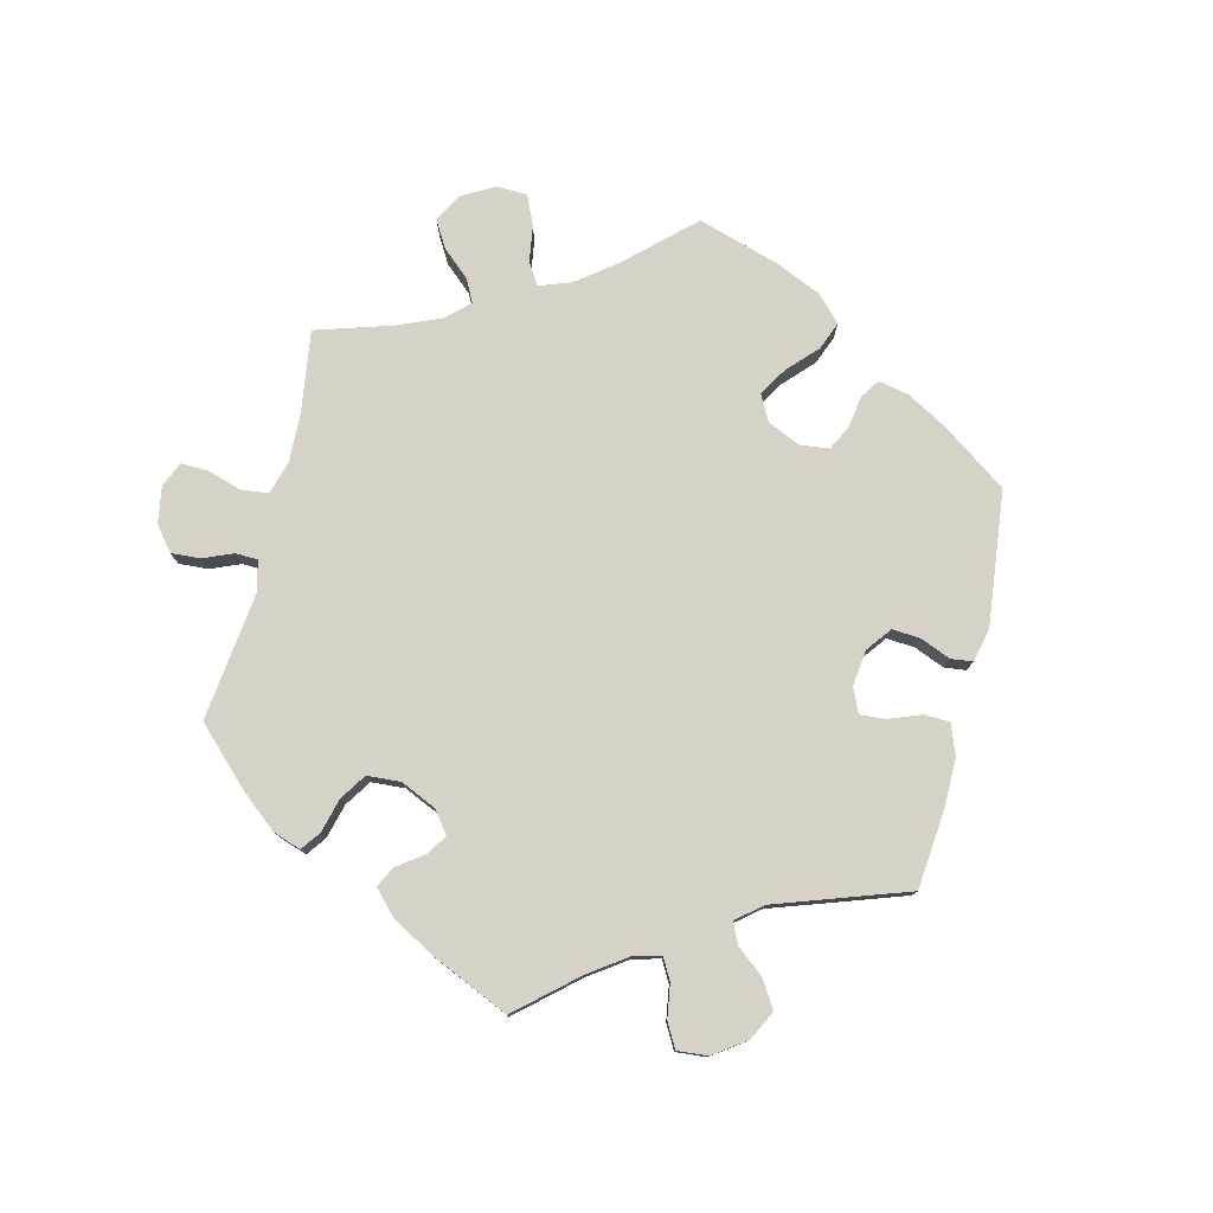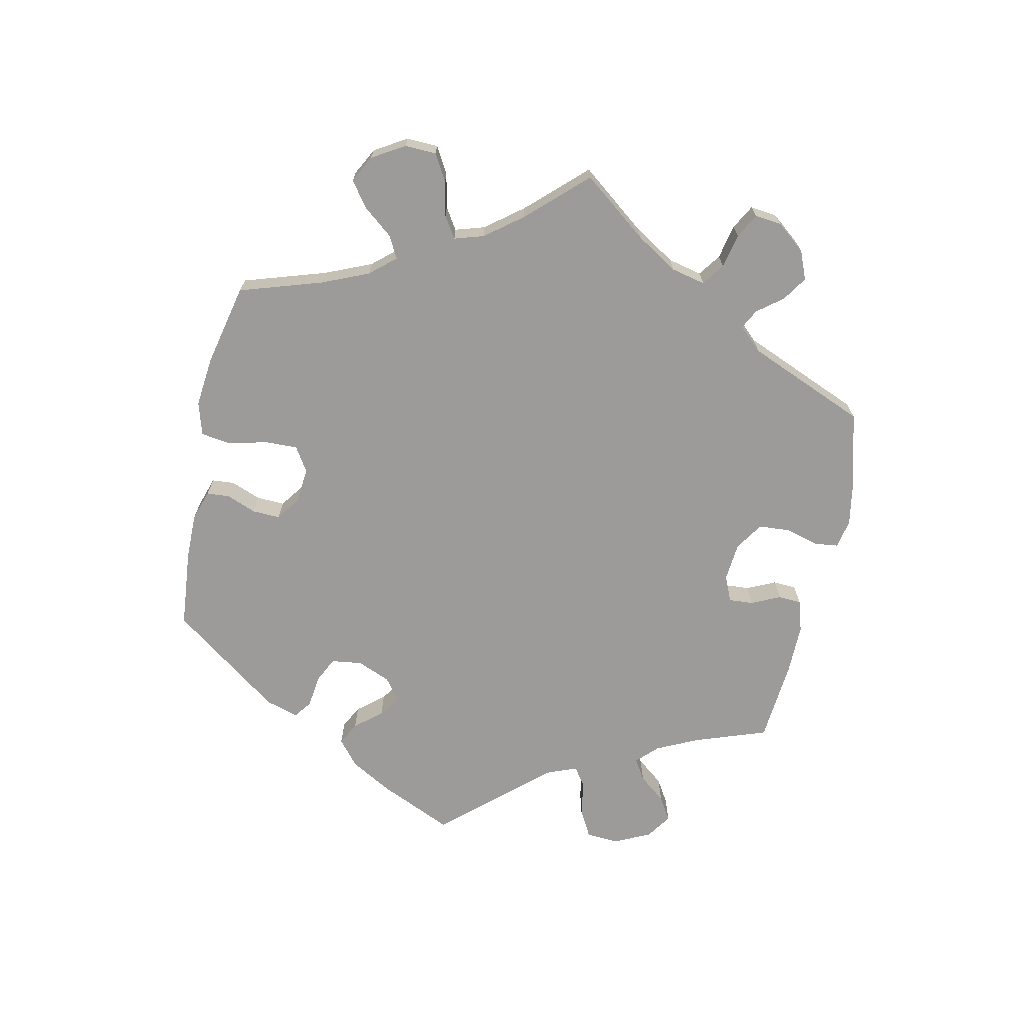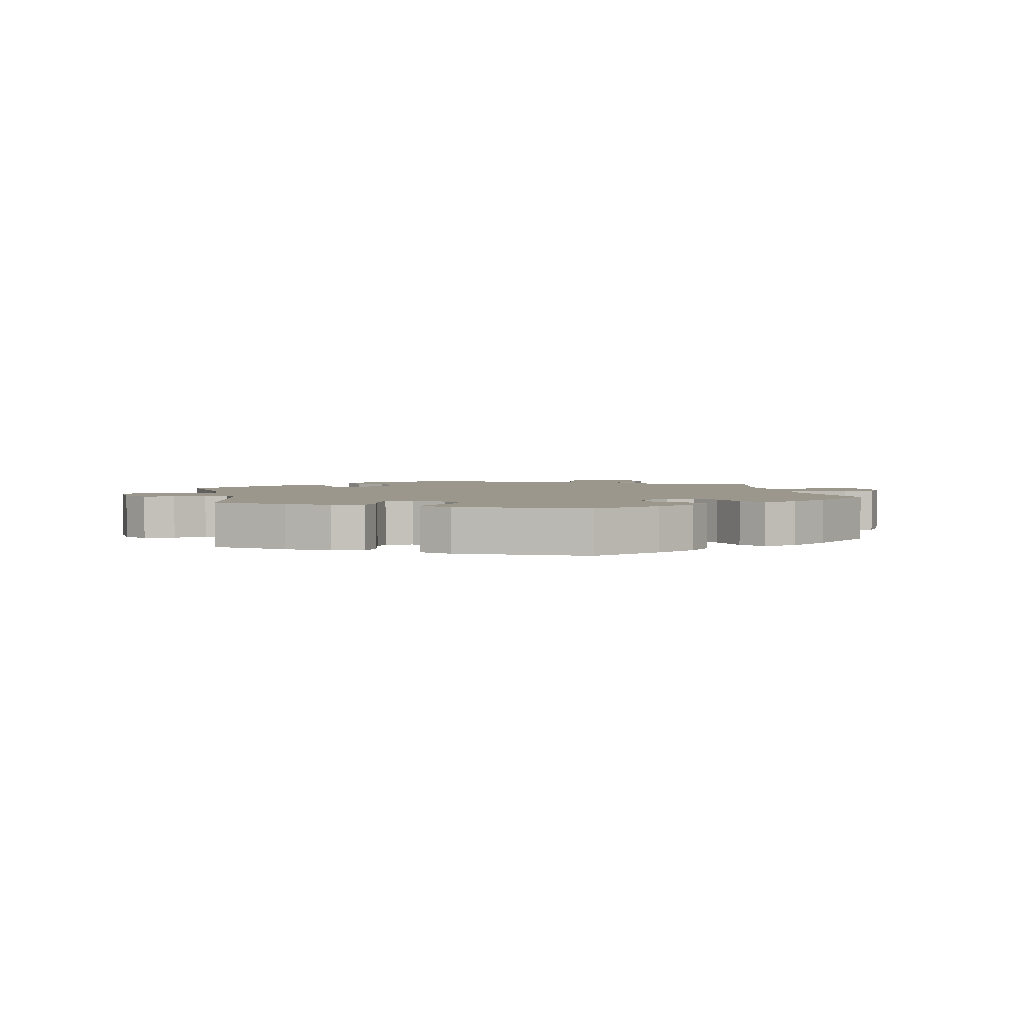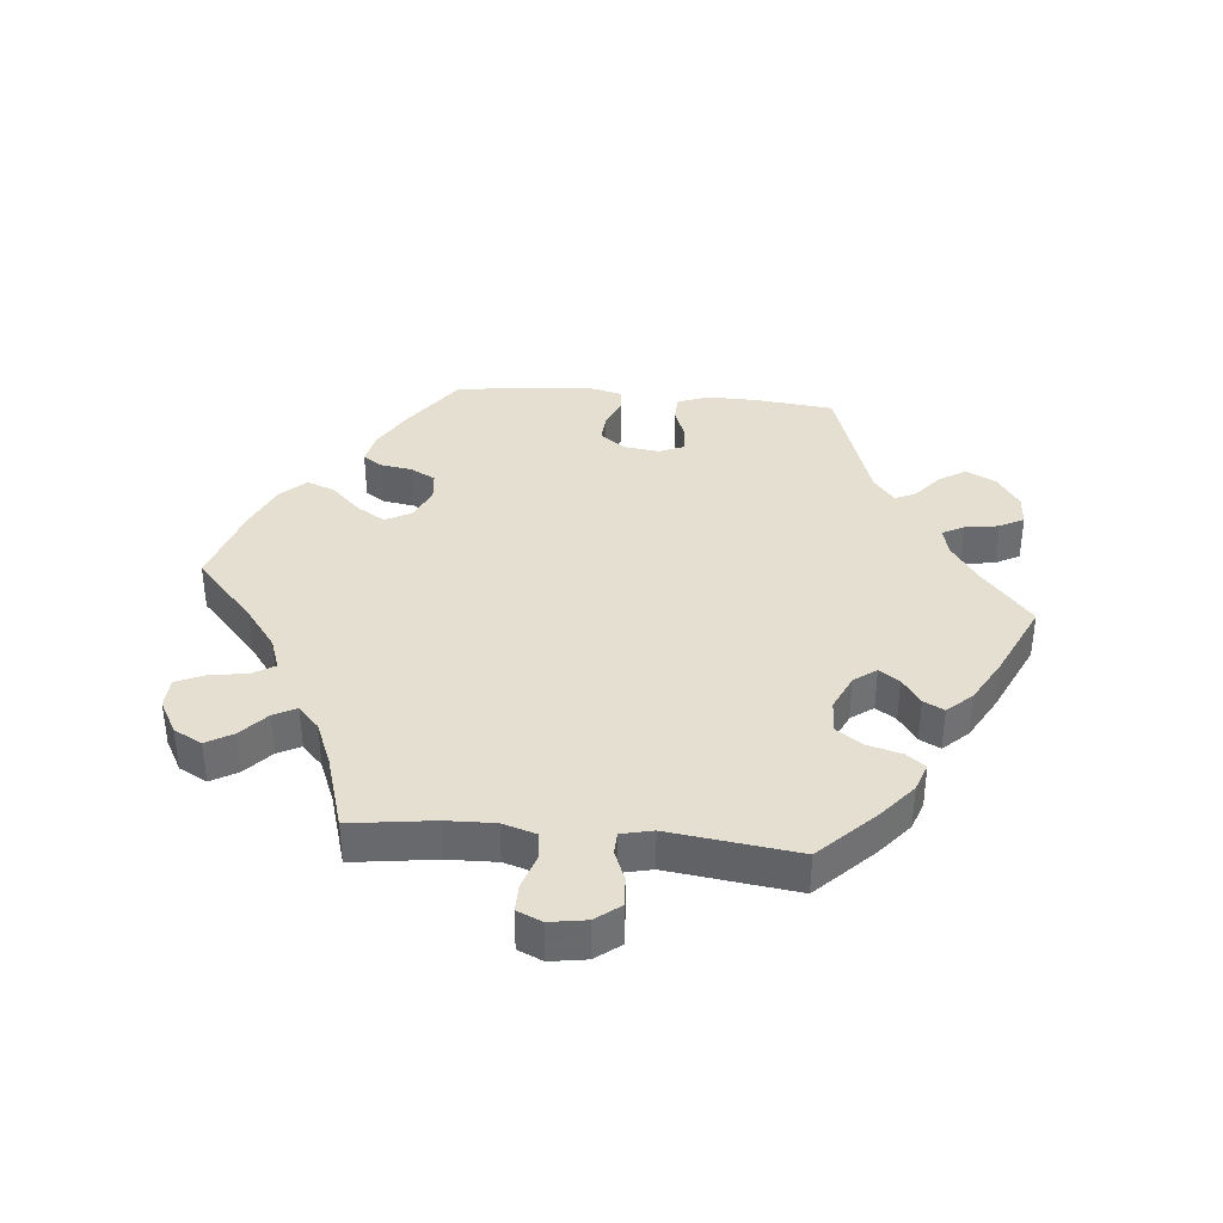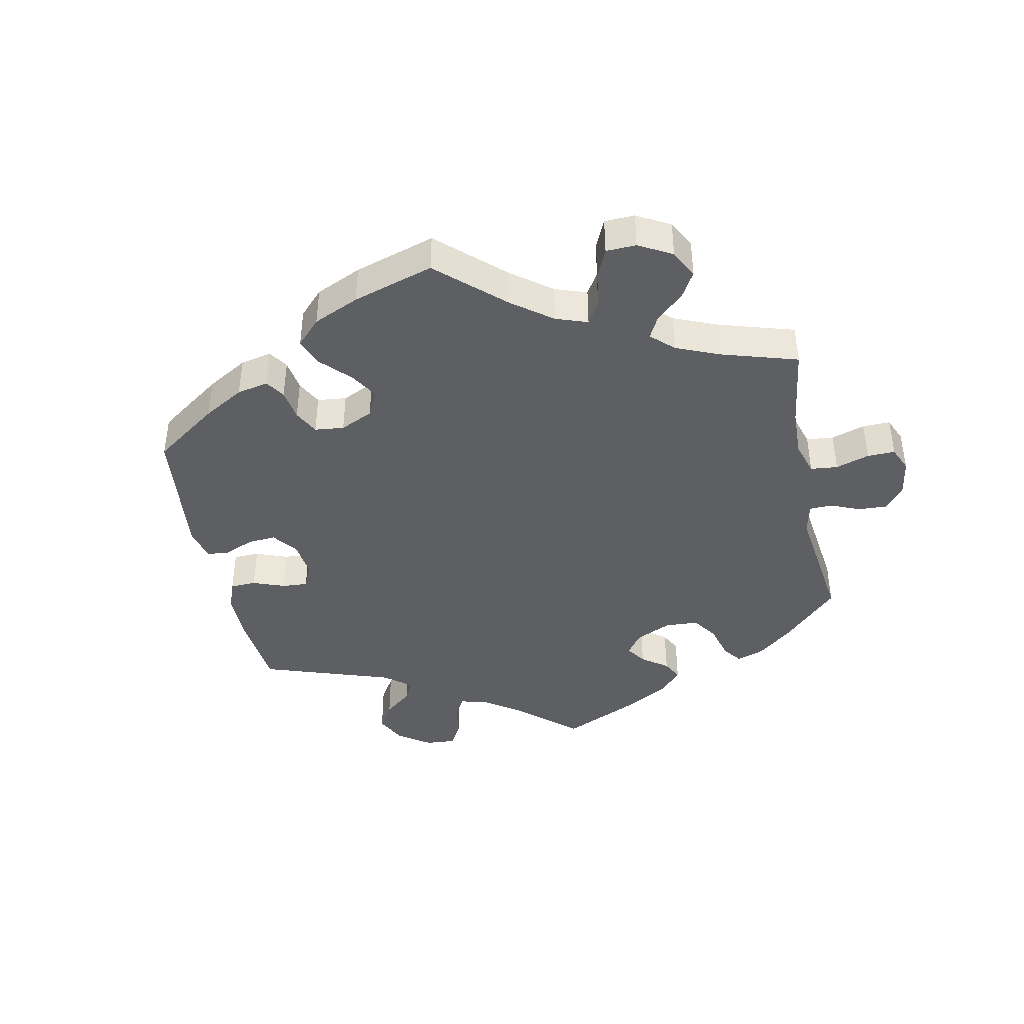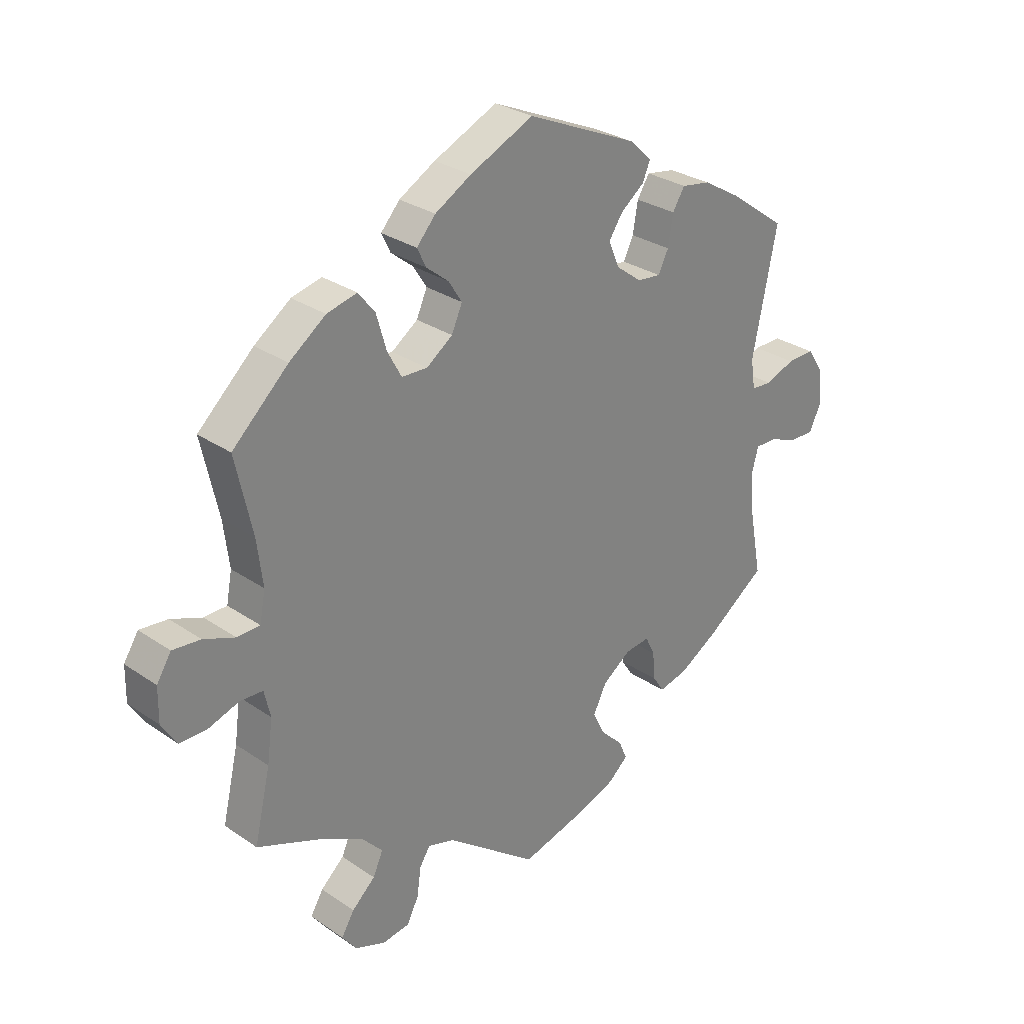
<metadata>
{"format":"obj","ext":"obj","renderer":"f3d","projection":"perspective","resolution":1024,"background":"white","views":[{"elev":77.9,"azim":-106.6,"up":"+Y"},{"elev":-69.8,"azim":108.0,"up":"+Y"},{"elev":2.8,"azim":-11.5,"up":"+Y"},{"elev":37.4,"azim":155.5,"up":"+Y"},{"elev":-41.7,"azim":71.6,"up":"+Y"},{"elev":29.2,"azim":135.3,"up":"+Z"}]}
</metadata>
<code>
v 0.509 0.07 -0.063
v -0.559 0.07 -0.072
v -0.221 0.07 -0.328
v 0.372 0.07 0.449
v 0.437 0.07 0.402
v -0.177 0.07 0.347
v -0.52 0.07 -0.071
v 0.213 0.07 -0.48
v 0.288 0.07 0.424
v -0.168 0.07 -0.457
v -0.315 0.07 0.433
v 0.364 0.07 -0.589
v -0.17 0.07 -0.364
v -0.508 0.07 -0.116
v 0.537 0.07 -0.31
v 0.537 0.07 0.31
v -0.538 0.07 0.037
v 0 0.07 -0.62
v 0.164 0.07 -0.495
v 0 0.07 0.62
v 0.68 0.07 0.025
v -0.208 0.07 -0.497
v 0.27 0.07 0.362
v -0.293 0.07 0.398
v 0.152 0.07 0.347
v 0.605 0.07 -0.079
v -0.146 0.07 -0.412
v -0.187 0.07 -0.563
v 0.604 0.07 0.061
v -0.282 0.07 -0.358
v 0.548 0.07 0.039
v 0.507 0.07 0.174
v -0.654 0.07 -0.093
v 0.367 0.07 -0.516
v 0.318 0.07 0.462
v 0.197 0.07 0.46
v -0.287 0.07 -0.409
v -0.514 0.07 -0.188
v 0.654 0.07 0.066
v 0.239 0.07 -0.561
v 0.199 0.07 0.314
v -0.367 0.07 0.424
v -0.641 0.07 0.058
v 0.55 0.07 -0.061
v -0.199 0.07 0.532
v 0.39 0.07 -0.554
v -0.265 0.07 -0.323
v -0.307 0.07 -0.44
v 0.507 0.07 0.04
v 0.232 0.07 -0.51
v 0.307 0.07 -0.438
v 0.309 0.07 -0.61
v -0.675 0.07 -0.049
v -0.119 0.07 -0.588
v -0.266 0.07 0.307
v -0.359 0.07 -0.428
v 0.245 0.07 0.316
v -0.428 0.07 -0.387
v 0.414 0.07 -0.36
v 0.498 0.07 -0.111
v 0.179 0.07 0.531
v 0.26 0.07 -0.603
v 0.133 0.07 0.39
v -0.67 0.07 0.014
v -0.284 0.07 0.344
v -0.183 0.07 0.43
v 0.654 0.07 -0.079
v 0.325 0.07 -0.478
v -0.501 0.07 0.04
v -0.158 0.07 0.393
v 0.213 0.07 0.493
v 0.157 0.07 0.428
v 0.508 0.07 -0.186
v 0.497 0.07 0.093
v -0.61 0.07 -0.092
v -0.225 0.07 0.462
v -0.239 0.07 0.494
v 0.114 0.07 0.568
v 0.681 0.07 -0.036
v 0.345 0.07 -0.397
v -0.537 0.07 -0.31
v -0.537 0.07 0.31
v -0.433 0.07 0.385
v -0.223 0.07 -0.532
v -0.493 0.07 0.093
v -0.223 0.07 0.312
v -0.591 0.07 0.057
v 0.509 -0 -0.063
v -0.559 -0 -0.072
v -0.221 -0 -0.328
v 0.372 -0 0.449
v 0.437 -0 0.402
v -0.177 -0 0.347
v -0.52 -0 -0.071
v 0.213 -0 -0.48
v 0.288 -0 0.424
v -0.168 -0 -0.457
v -0.315 -0 0.433
v 0.364 -0 -0.589
v -0.17 -0 -0.364
v -0.508 -0 -0.116
v 0.537 -0 -0.31
v 0.537 -0 0.31
v -0.538 -0 0.037
v 0 -0 -0.62
v 0.164 -0 -0.495
v 0 -0 0.62
v 0.68 -0 0.025
v -0.208 -0 -0.497
v 0.27 -0 0.362
v -0.293 -0 0.398
v 0.152 -0 0.347
v 0.605 -0 -0.079
v -0.146 -0 -0.412
v -0.187 -0 -0.563
v 0.604 -0 0.061
v -0.282 -0 -0.358
v 0.548 -0 0.039
v 0.507 -0 0.174
v -0.654 -0 -0.093
v 0.367 -0 -0.516
v 0.318 -0 0.462
v 0.197 -0 0.46
v -0.287 -0 -0.409
v -0.514 -0 -0.188
v 0.654 -0 0.066
v 0.239 -0 -0.561
v 0.199 -0 0.314
v -0.367 -0 0.424
v -0.641 -0 0.058
v 0.55 -0 -0.061
v -0.199 -0 0.532
v 0.39 -0 -0.554
v -0.265 -0 -0.323
v -0.307 -0 -0.44
v 0.507 -0 0.04
v 0.232 -0 -0.51
v 0.307 -0 -0.438
v 0.309 -0 -0.61
v -0.675 -0 -0.049
v -0.119 -0 -0.588
v -0.266 -0 0.307
v -0.359 -0 -0.428
v 0.245 -0 0.316
v -0.428 -0 -0.387
v 0.414 -0 -0.36
v 0.498 -0 -0.111
v 0.179 -0 0.531
v 0.26 -0 -0.603
v 0.133 -0 0.39
v -0.67 -0 0.014
v -0.284 -0 0.344
v -0.183 -0 0.43
v 0.654 -0 -0.079
v 0.325 -0 -0.478
v -0.501 -0 0.04
v -0.158 -0 0.393
v 0.213 -0 0.493
v 0.157 -0 0.428
v 0.508 -0 -0.186
v 0.497 -0 0.093
v -0.61 -0 -0.092
v -0.225 -0 0.462
v -0.239 -0 0.494
v 0.114 -0 0.568
v 0.681 -0 -0.036
v 0.345 -0 -0.397
v -0.537 -0 -0.31
v -0.537 -0 0.31
v -0.433 -0 0.385
v -0.223 -0 -0.532
v -0.493 -0 0.093
v -0.223 -0 0.312
v -0.591 -0 0.057
f 58 81 38
f 56 58 38 14
f 30 37 48 56
f 47 30 56 14
f 3 47 14 7
f 13 3 7
f 28 84 22 10
f 28 10 27
f 19 18 54 28
f 8 19 28 27
f 52 62 40 50
f 52 50 8
f 12 52 8
f 68 34 46 12
f 51 68 12 8
f 80 51 8 27
f 73 15 59
f 60 73 59 80
f 1 60 80 27
f 79 67 26 44
f 79 44 1
f 21 79 1
f 31 29 39 21
f 49 31 21 1
f 74 49 1 27
f 4 5 16 32
f 23 9 35 4
f 57 23 4 32
f 41 57 32 74
f 61 71 36 72
f 61 72 63
f 78 61 63
f 20 78 63
f 45 20 63 25
f 66 76 77 45
f 70 66 45 25
f 42 11 24 65
f 42 65 55
f 85 82 83 42
f 69 85 42 55
f 64 43 87 17
f 64 17 69
f 53 64 69
f 2 75 33 53
f 7 2 53 69
f 13 7 69 55
f 6 70 25 41
f 86 6 41 74
f 74 27 13
f 55 86 74 13
f 125 168 145
f 101 125 145 143
f 143 135 124 117
f 101 143 117 134
f 94 101 134 90
f 94 90 100
f 97 109 171 115
f 114 97 115
f 115 141 105 106
f 114 115 106 95
f 137 127 149 139
f 95 137 139
f 95 139 99
f 99 133 121 155
f 95 99 155 138
f 114 95 138 167
f 146 102 160
f 167 146 160 147
f 114 167 147 88
f 131 113 154 166
f 88 131 166
f 88 166 108
f 108 126 116 118
f 88 108 118 136
f 114 88 136 161
f 119 103 92 91
f 91 122 96 110
f 119 91 110 144
f 161 119 144 128
f 159 123 158 148
f 150 159 148
f 150 148 165
f 150 165 107
f 112 150 107 132
f 132 164 163 153
f 112 132 153 157
f 152 111 98 129
f 142 152 129
f 129 170 169 172
f 142 129 172 156
f 104 174 130 151
f 156 104 151
f 156 151 140
f 140 120 162 89
f 156 140 89 94
f 142 156 94 100
f 128 112 157 93
f 161 128 93 173
f 100 114 161
f 100 161 173 142
f 38 125 101 14
f 14 101 94 7
f 7 94 89 2
f 2 89 162 75
f 75 162 120 33
f 33 120 140 53
f 53 140 151 64
f 64 151 130 43
f 43 130 174 87
f 87 174 104 17
f 17 104 156 69
f 69 156 172 85
f 85 172 169 82
f 82 169 170 83
f 83 170 129 42
f 42 129 98 11
f 11 98 111 24
f 24 111 152 65
f 65 152 142 55
f 55 142 173 86
f 86 173 93 6
f 6 93 157 70
f 70 157 153 66
f 66 153 163 76
f 76 163 164 77
f 77 164 132 45
f 45 132 107 20
f 20 107 165 78
f 78 165 148 61
f 61 148 158 71
f 71 158 123 36
f 36 123 159 72
f 72 159 150 63
f 63 150 112 25
f 25 112 128 41
f 41 128 144 57
f 57 144 110 23
f 23 110 96 9
f 9 96 122 35
f 35 122 91 4
f 4 91 92 5
f 5 92 103 16
f 16 103 119 32
f 32 119 161 74
f 74 161 136 49
f 49 136 118 31
f 31 118 116 29
f 29 116 126 39
f 39 126 108 21
f 21 108 166 79
f 79 166 154 67
f 67 154 113 26
f 26 113 131 44
f 44 131 88 1
f 1 88 147 60
f 60 147 160 73
f 73 160 102 15
f 15 102 146 59
f 59 146 167 80
f 80 167 138 51
f 51 138 155 68
f 68 155 121 34
f 34 121 133 46
f 46 133 99 12
f 12 99 139 52
f 52 139 149 62
f 62 149 127 40
f 40 127 137 50
f 50 137 95 8
f 8 95 106 19
f 19 106 105 18
f 18 105 141 54
f 54 141 115 28
f 28 115 171 84
f 84 171 109 22
f 22 109 97 10
f 10 97 114 27
f 27 114 100 13
f 13 100 90 3
f 3 90 134 47
f 47 134 117 30
f 30 117 124 37
f 37 124 135 48
f 48 135 143 56
f 56 143 145 58
f 58 145 168 81
f 81 168 125 38

</code>
